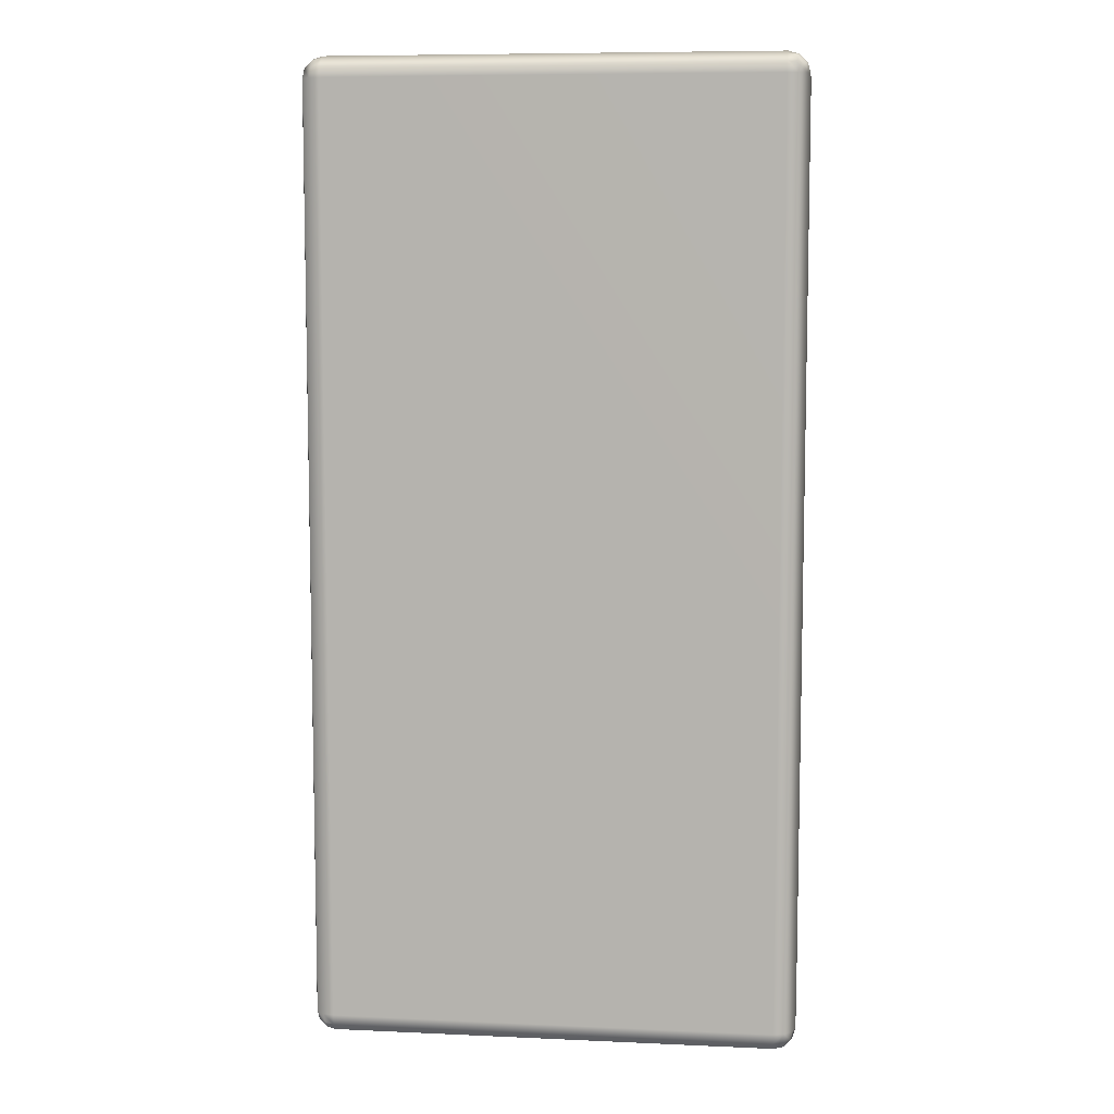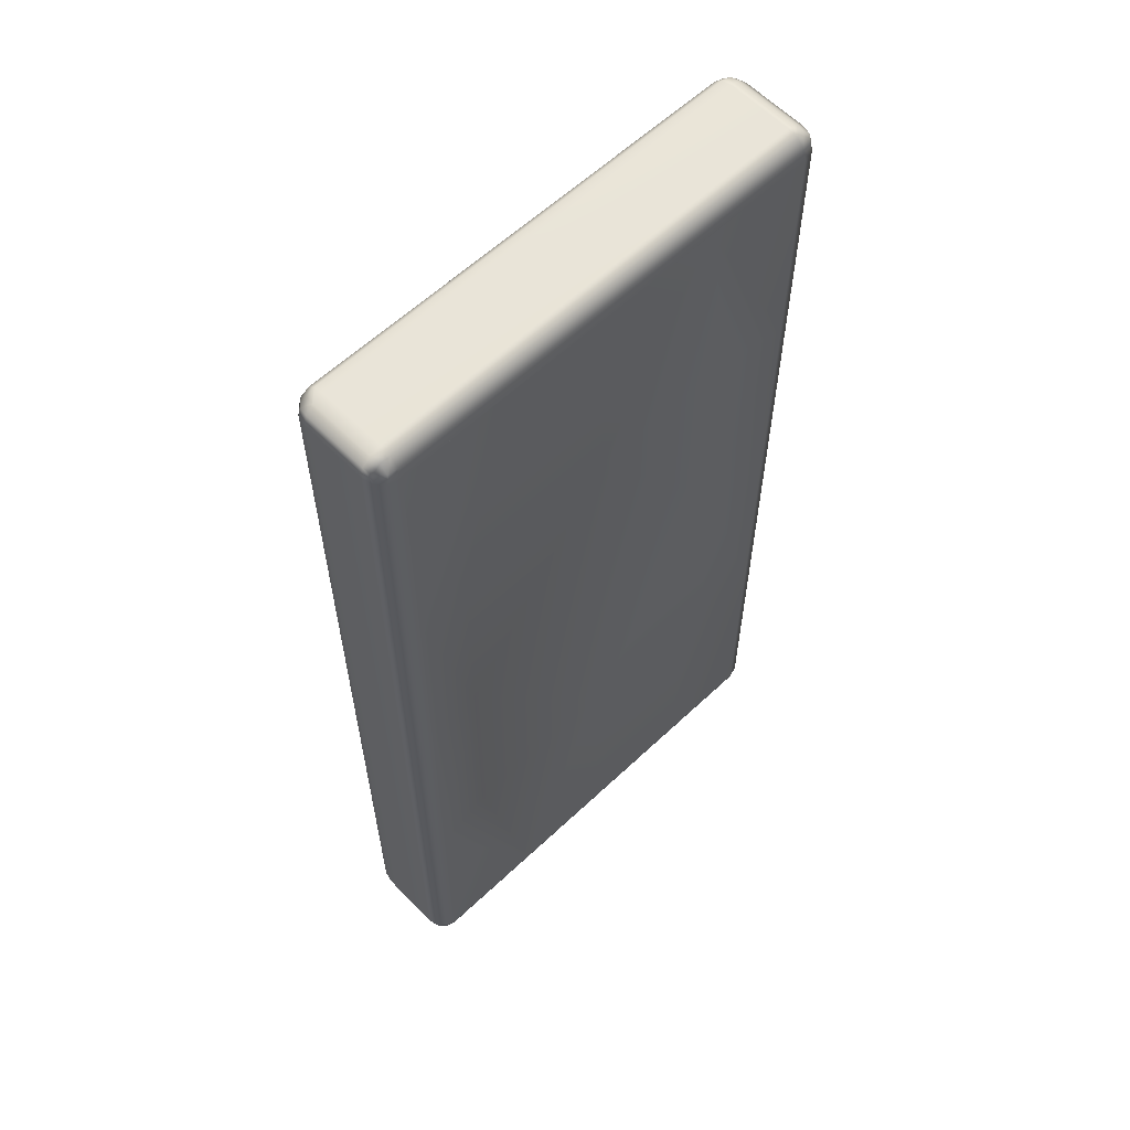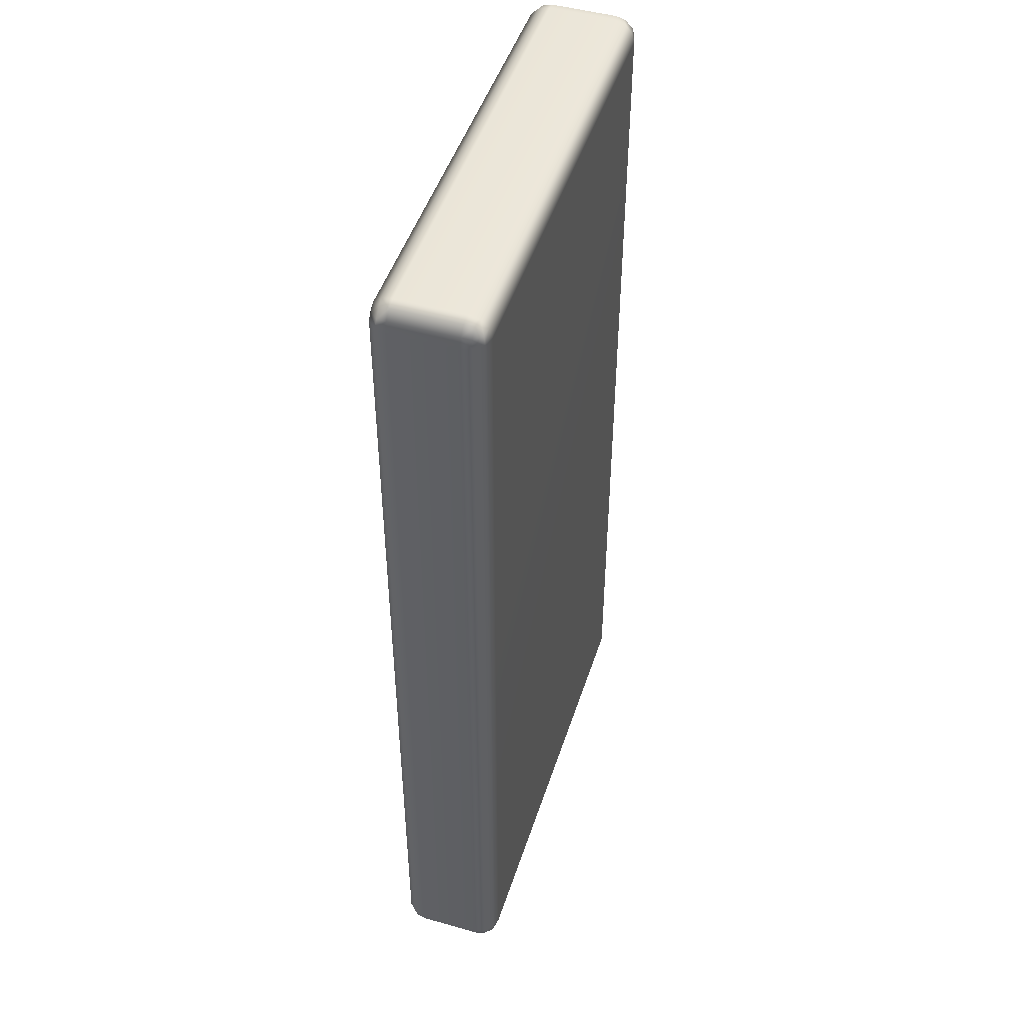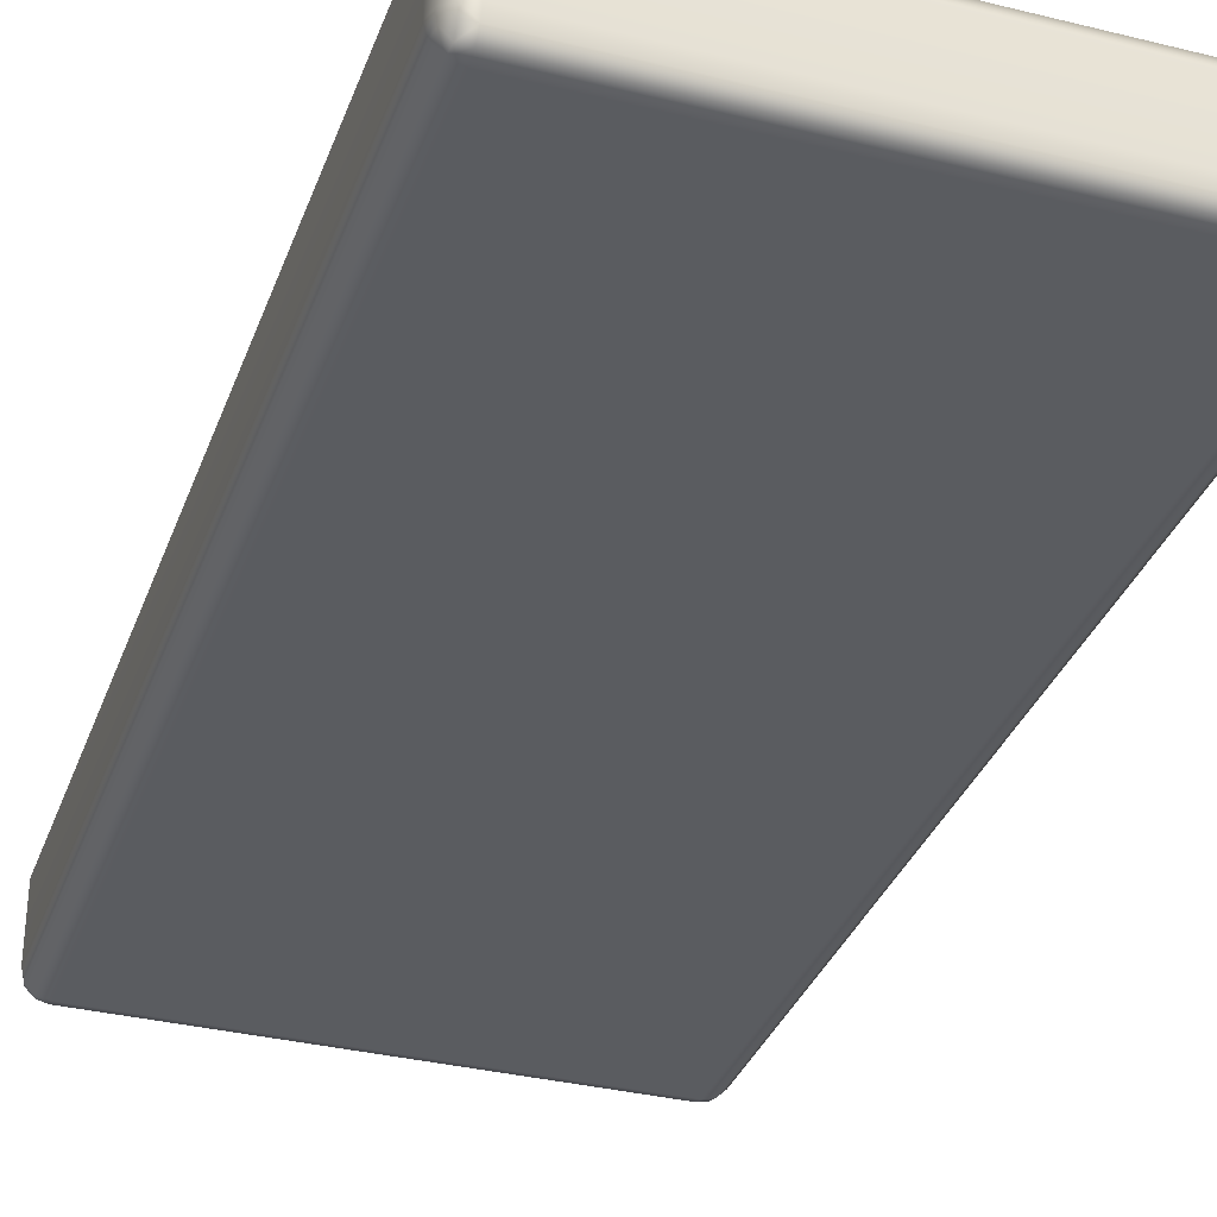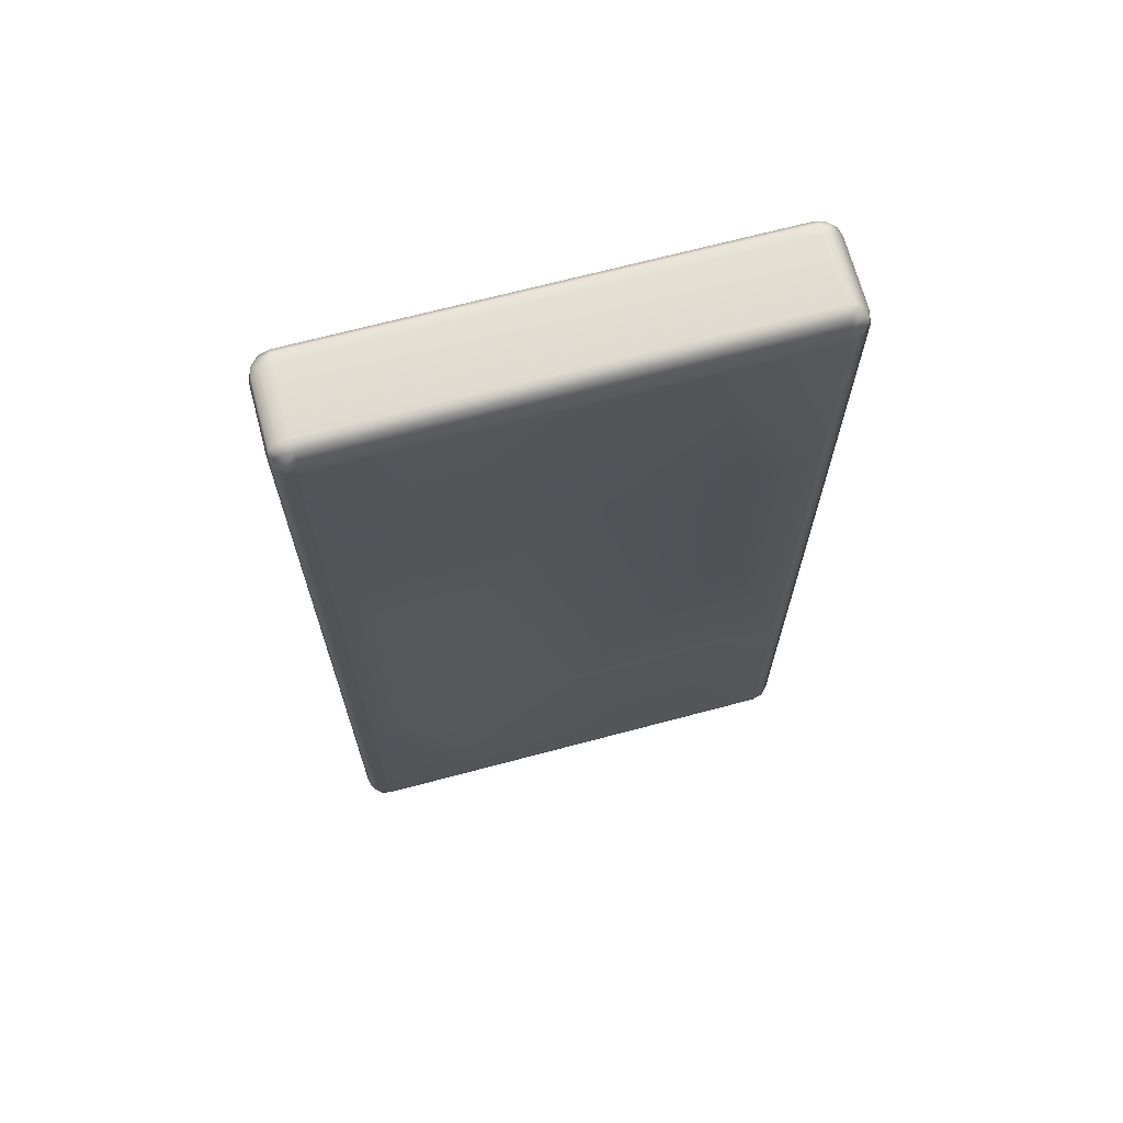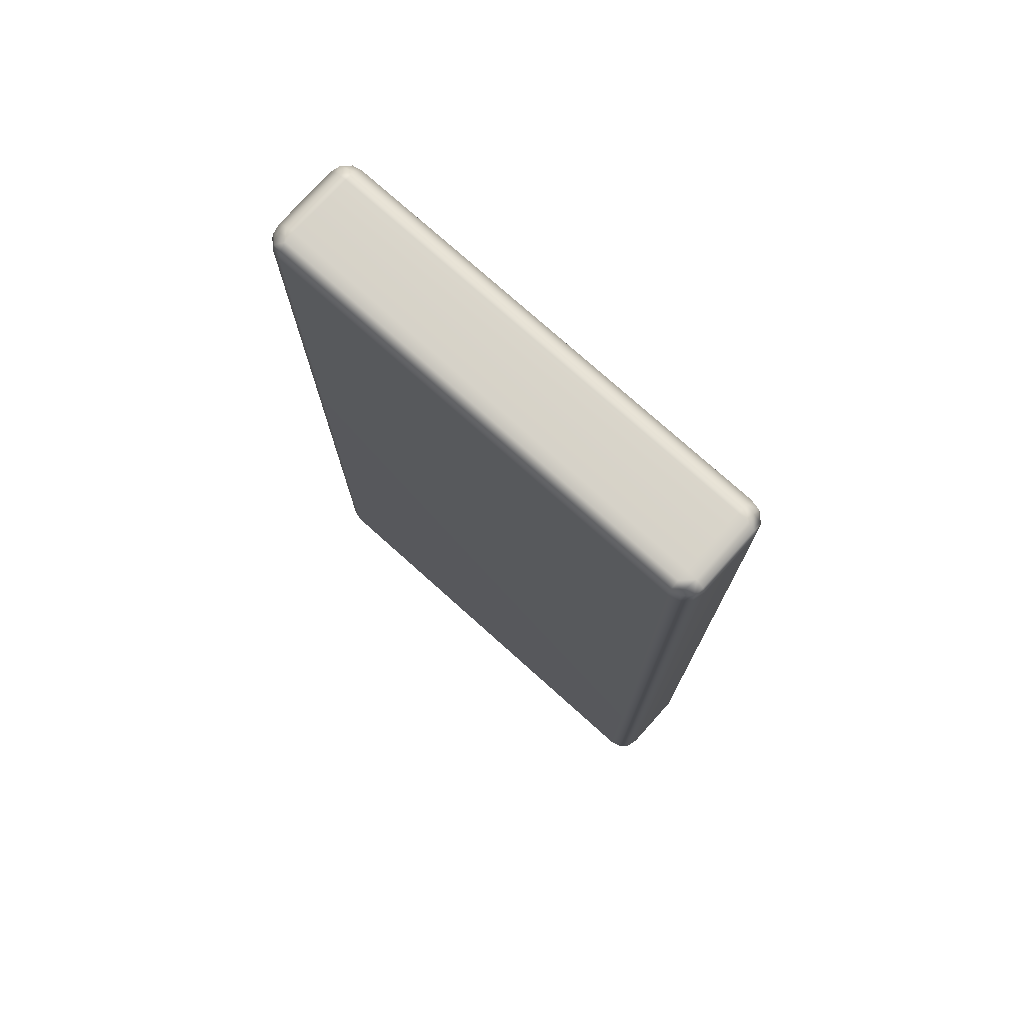
<metadata>
{"format":"obj","ext":"obj","renderer":"f3d","projection":"perspective","resolution":1024,"background":"white","views":[{"elev":8.0,"azim":7.1,"up":"+Z"},{"elev":60.1,"azim":136.1,"up":"+Z"},{"elev":47.8,"azim":-72.3,"up":"+Z"},{"elev":-34.0,"azim":-18.5,"up":"+Y"},{"elev":68.8,"azim":165.1,"up":"+Z"},{"elev":75.8,"azim":41.9,"up":"+Z"}]}
</metadata>
<code>
g default
v -44.46 24 86
v -43 22.54 86
v -41 22 86
v -41 22.54 88
v -41 24 89.46
v -41 26 90
v -43 26 89.46
v -44.46 26 88
v -45 26 86
v 43 22.54 86
v 44.46 24 86
v 45 26 86
v 44.46 26 88
v 43 26 89.46
v 41 26 90
v 41 24 89.46
v 41 22.54 88
v 41 22 86
v -43 41.46 86
v -44.46 40 86
v -45 38 86
v -44.46 38 88
v -43 38 89.46
v -41 38 90
v -41 40 89.46
v -41 41.46 88
v -41 42 86
v 44.46 40 86
v 43 41.46 86
v 41 42 86
v 41 41.46 88
v 41 40 89.46
v 41 38 90
v 43 38 89.46
v 44.46 38 88
v 45 38 86
v -43 38 -89.46
v -44.46 38 -88
v -45 38 -86
v -44.46 40 -86
v -43 41.46 -86
v -41 42 -86
v -41 41.46 -88
v -41 40 -89.46
v -41 38 -90
v 44.46 38 -88
v 43 38 -89.46
v 41 38 -90
v 41 40 -89.46
v 41 41.46 -88
v 41 42 -86
v 43 41.46 -86
v 44.46 40 -86
v 45 38 -86
v -43 22.54 -86
v -44.46 24 -86
v -45 26 -86
v -44.46 26 -88
v -43 26 -89.46
v -41 26 -90
v -41 24 -89.46
v -41 22.54 -88
v -41 22 -86
v 44.46 24 -86
v 43 22.54 -86
v 41 22 -86
v 41 22.54 -88
v 41 24 -89.46
v 41 26 -90
v 43 26 -89.46
v 44.46 26 -88
v 45 26 -86
v -44.16 24.27 87.73
v -42.73 22.84 87.73
v -42.73 24.27 89.16
v 42.73 22.84 87.73
v 44.16 24.27 87.73
v 42.73 24.27 89.16
v -42.73 41.16 87.73
v -44.16 39.73 87.73
v -42.73 39.73 89.16
v 44.16 39.73 87.73
v 42.73 41.16 87.73
v 42.73 39.73 89.16
v -42.73 39.73 -89.16
v -44.16 39.73 -87.73
v -42.73 41.16 -87.73
v 44.16 39.73 -87.73
v 42.73 39.73 -89.16
v 42.73 41.16 -87.73
v -42.73 22.84 -87.73
v -44.16 24.27 -87.73
v -42.73 24.27 -89.16
v 44.16 24.27 -87.73
v 42.73 22.84 -87.73
v 42.73 24.27 -89.16
v 0 40.38 0
v 0 42 86
v 41 42 0
v 0 42 -86
v -41 42 0
v -29.97 40.38 43
v -41 42 43
v -20.5 42 86
v 0 40.38 43
v -29.97 40.38 0
v 29.97 40.38 43
v 20.5 42 86
v 41 42 43
v 29.97 40.38 0
v 29.97 40.38 -43
v 41 42 -43
v 20.5 42 -86
v 0 40.38 -43
v -29.97 40.38 -43
v -20.5 42 -86
v -41 42 -43
g pCube1
f 3 2 55 63
f 2 1 56 55
f 1 9 57 56
f 6 5 16 15
f 5 4 17 16
f 4 3 18 17
f 9 8 22 21
f 8 7 23 22
f 7 6 24 23
f 12 11 64 72
f 11 10 65 64
f 10 18 66 65
f 15 14 34 33
f 14 13 35 34
f 13 12 36 35
f 21 20 40 39
f 20 19 41 40
f 19 27 103 101 117 42 41
f 27 26 31 30 108 98 104
f 26 25 32 31
f 25 24 33 32
f 30 29 52 51 112 99 109
f 29 28 53 52
f 28 36 54 53
f 39 38 58 57
f 38 37 59 58
f 37 45 60 59
f 45 44 49 48
f 44 43 50 49
f 43 42 116 100 113 51 50
f 48 47 70 69
f 47 46 71 70
f 46 54 72 71
f 63 62 67 66
f 62 61 68 67
f 61 60 69 68
f 6 15 33 24
f 106 101 103 102
f 45 48 69 60
f 63 66 18 3
f 12 72 54 36
f 57 9 21 39
f 8 9 1 73
f 73 1 2 74
f 2 3 4 74
f 74 4 5 75
f 5 6 7 75
f 75 7 8 73
f 73 74 75
f 17 18 10 76
f 76 10 11 77
f 11 12 13 77
f 77 13 14 78
f 14 15 16 78
f 78 16 17 76
f 76 77 78
f 26 27 19 79
f 79 19 20 80
f 20 21 22 80
f 80 22 23 81
f 23 24 25 81
f 81 25 26 79
f 79 80 81
f 35 36 28 82
f 82 28 29 83
f 29 30 31 83
f 83 31 32 84
f 32 33 34 84
f 84 34 35 82
f 82 83 84
f 44 45 37 85
f 85 37 38 86
f 38 39 40 86
f 86 40 41 87
f 41 42 43 87
f 87 43 44 85
f 85 86 87
f 53 54 46 88
f 88 46 47 89
f 47 48 49 89
f 89 49 50 90
f 50 51 52 90
f 90 52 53 88
f 88 89 90
f 62 63 55 91
f 91 55 56 92
f 56 57 58 92
f 92 58 59 93
f 59 60 61 93
f 93 61 62 91
f 91 92 93
f 71 72 64 94
f 94 64 65 95
f 65 66 67 95
f 95 67 68 96
f 68 69 70 96
f 96 70 71 94
f 94 95 96
f 105 98 108 107
f 110 99 112 111
f 114 100 116 115
f 103 27 104 102
f 104 98 105 102
f 105 97 106 102
f 108 30 109 107
f 109 99 110 107
f 110 97 105 107
f 112 51 113 111
f 113 100 114 111
f 114 97 110 111
f 116 42 117 115
f 117 101 106 115
f 106 97 114 115

</code>
